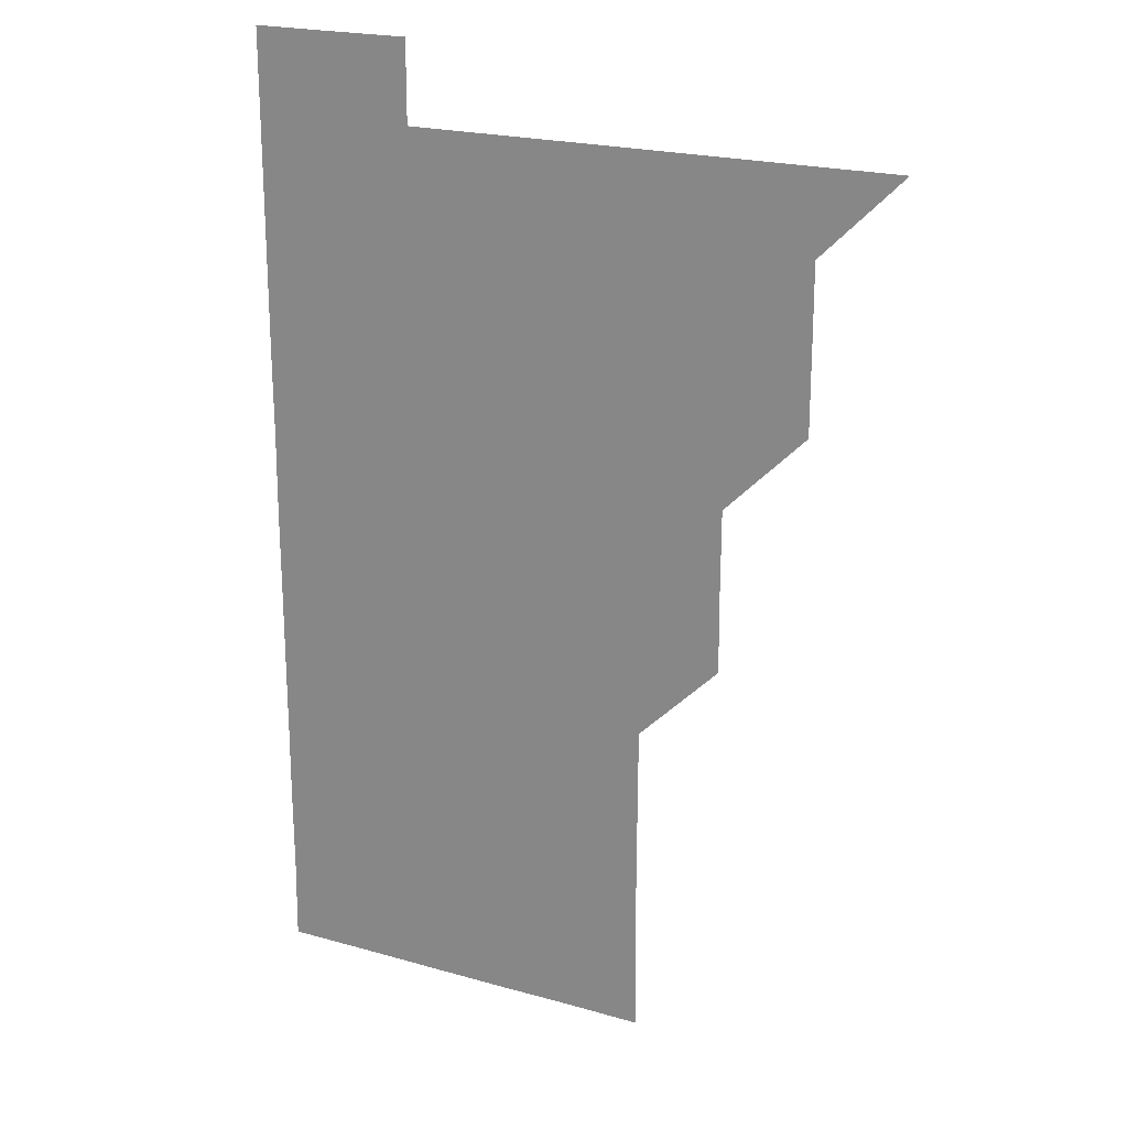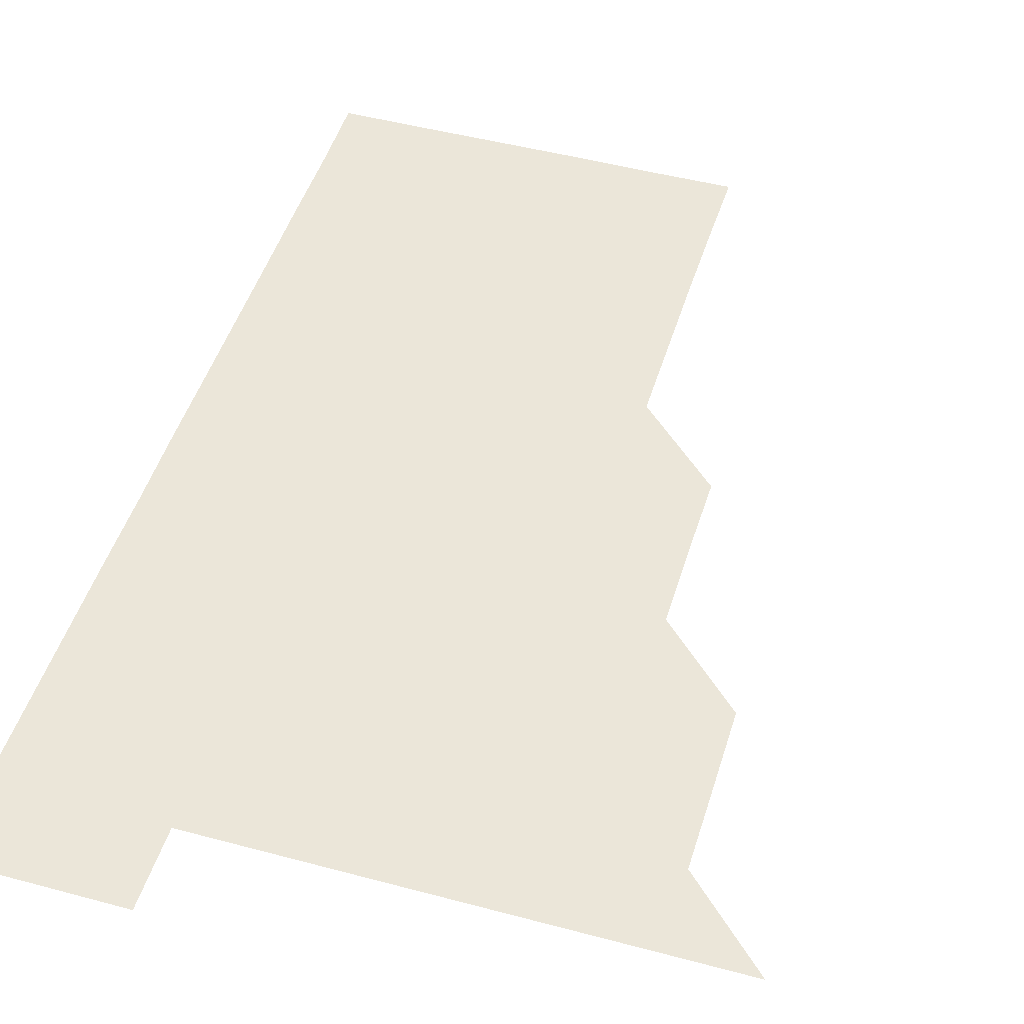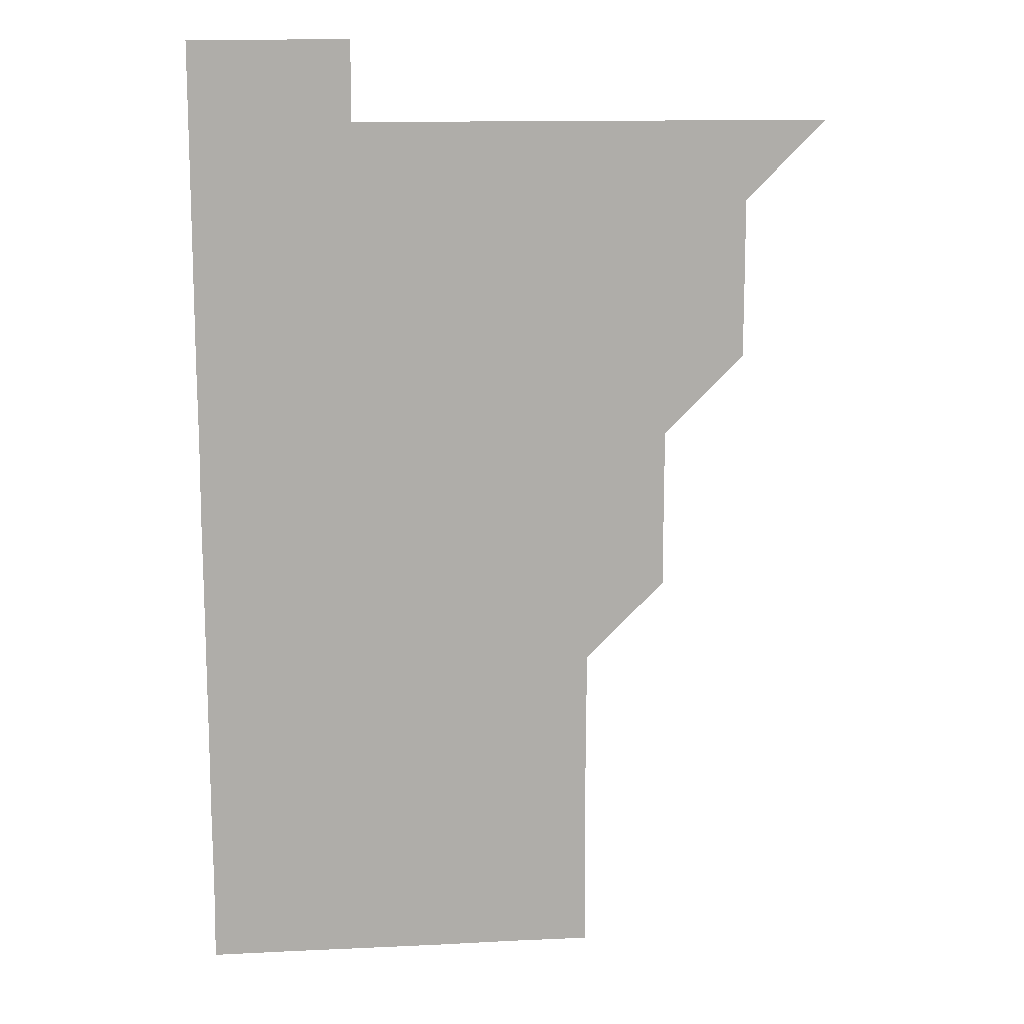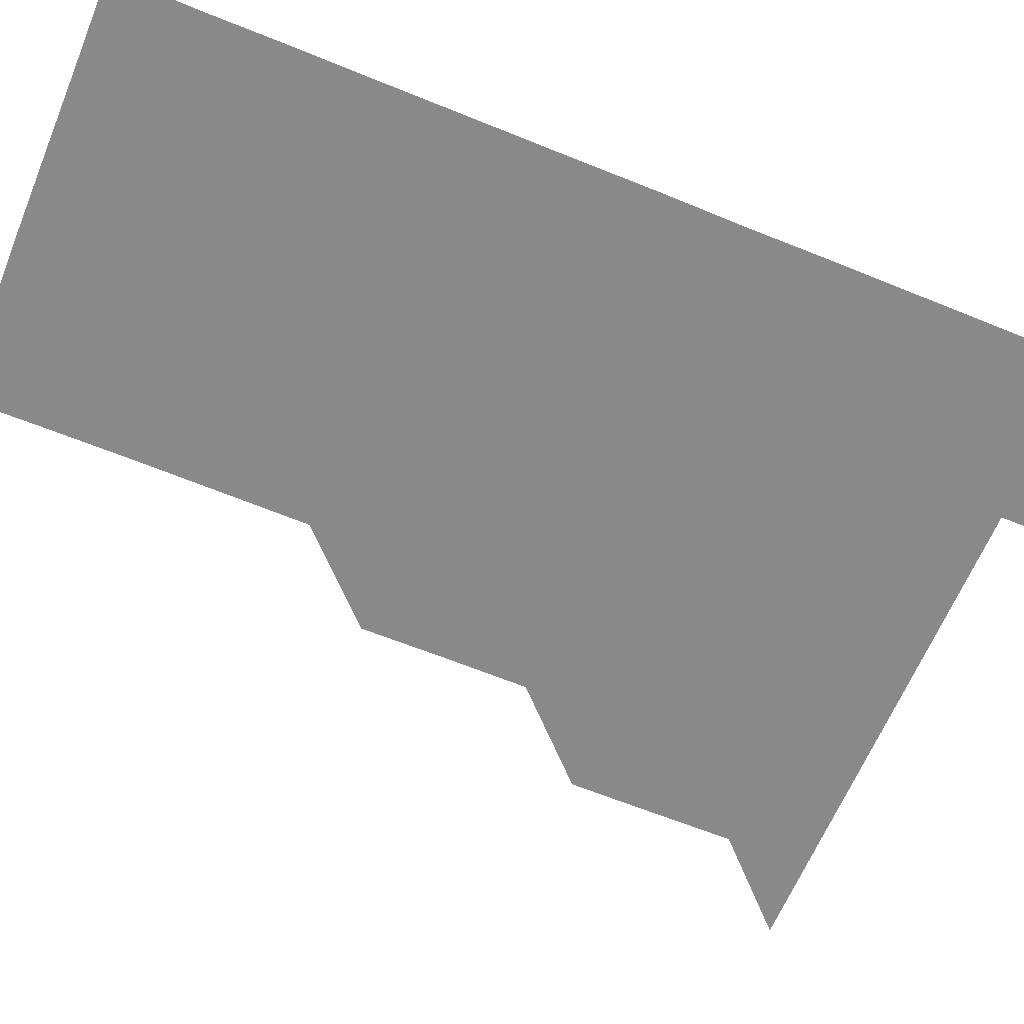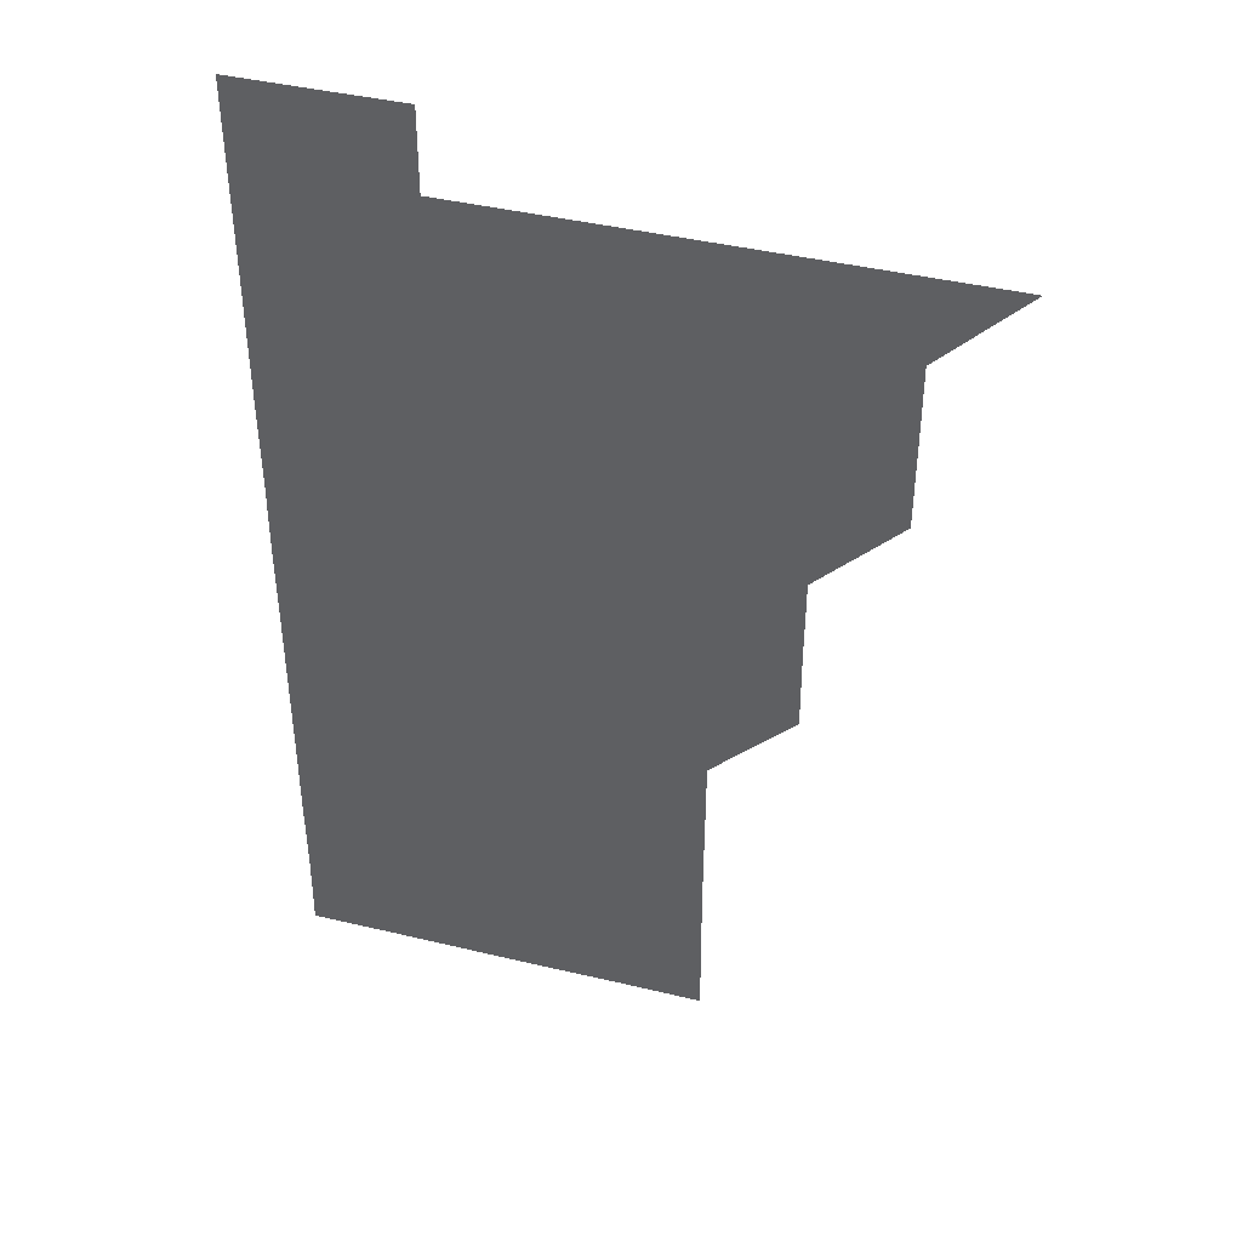
<metadata>
{"format":"obj","ext":"obj","renderer":"f3d","projection":"perspective","resolution":1024,"background":"white","views":[{"elev":21.3,"azim":-153.2,"up":"+Y"},{"elev":47.8,"azim":-163.2,"up":"+Z"},{"elev":13.0,"azim":173.7,"up":"+Y"},{"elev":-63.3,"azim":67.5,"up":"+Z"},{"elev":42.2,"azim":-164.0,"up":"+Y"}]}
</metadata>
<code>
v 481 511 0
v 510.9 420.9 0
v 510.9 450.9 0
v 511 480.9 0
v 511 511 0
v 540.9 330.8 0
v 541.1 360.8 0
v 541 390.9 0
v 541 421 0
v 541.1 451.1 0
v 541.1 481 0
v 541 511 0
v 571 180.9 0
v 571.3 210.4 0
v 571.3 240.7 0
v 571.2 270.8 0
v 571 300.9 0
v 571.1 331.2 0
v 571.1 361.1 0
v 571.1 391.1 0
v 571.1 421.1 0
v 571 451 0
v 571 481 0
v 571 511 0
v 600.6 181 0
v 601.3 211.5 0
v 601 240.9 0
v 601 271.1 0
v 601 301.1 0
v 601 331.1 0
v 601 361 0
v 601 391 0
v 601 421.1 0
v 601 451 0
v 601 481 0
v 601 511 0
v 630.9 180.8 0
v 630.9 211.3 0
v 631 241.2 0
v 631.1 271.1 0
v 631 301.1 0
v 631 331.1 0
v 631 361.1 0
v 631 391.1 0
v 631 421 0
v 631 451.1 0
v 631 481 0
v 631 511 0
v 661.1 180.9 0
v 661 211.2 0
v 661 241 0
v 660.9 271.2 0
v 661 301.2 0
v 661 331 0
v 660.9 361.1 0
v 660.9 391.1 0
v 661 421.1 0
v 661 451.1 0
v 661 481 0
v 661 511 0
v 661 541 0
v 691.2 181 0
v 690.9 211.2 0
v 690.9 241.2 0
v 690.9 271.1 0
v 690.9 301.1 0
v 690.9 331.2 0
v 690.9 361.1 0
v 691 391 0
v 690.9 421.1 0
v 690.9 451.1 0
v 690.9 481 0
v 690.9 511 0
v 691 541 0
v 721.1 180.9 0
v 720.8 210.8 0
v 721 240.7 0
v 720.9 270.7 0
v 721 300.8 0
v 721 330.8 0
v 721.1 360.8 0
v 720.9 390.9 0
v 721.1 420.9 0
v 721 450.9 0
v 721 480.9 0
v 721 511 0
v 721 541 0
f 4 5 1
f 8 9 2
f 2 9 3
f 9 10 3
f 3 10 4
f 10 11 4
f 4 11 5
f 11 12 5
f 17 18 6
f 6 18 7
f 18 19 7
f 7 19 8
f 19 20 8
f 8 20 9
f 20 21 9
f 9 21 10
f 21 22 10
f 10 22 11
f 22 23 11
f 11 23 12
f 23 24 12
f 13 25 14
f 25 26 14
f 14 26 15
f 26 27 15
f 15 27 16
f 27 28 16
f 16 28 17
f 28 29 17
f 17 29 18
f 29 30 18
f 18 30 19
f 30 31 19
f 19 31 20
f 31 32 20
f 20 32 21
f 32 33 21
f 21 33 22
f 33 34 22
f 22 34 23
f 34 35 23
f 23 35 24
f 35 36 24
f 25 37 26
f 37 38 26
f 26 38 27
f 38 39 27
f 27 39 28
f 39 40 28
f 28 40 29
f 40 41 29
f 29 41 30
f 41 42 30
f 30 42 31
f 42 43 31
f 31 43 32
f 43 44 32
f 32 44 33
f 44 45 33
f 33 45 34
f 45 46 34
f 34 46 35
f 46 47 35
f 35 47 36
f 47 48 36
f 37 49 38
f 49 50 38
f 38 50 39
f 50 51 39
f 39 51 40
f 51 52 40
f 40 52 41
f 52 53 41
f 41 53 42
f 53 54 42
f 42 54 43
f 54 55 43
f 43 55 44
f 55 56 44
f 44 56 45
f 56 57 45
f 45 57 46
f 57 58 46
f 46 58 47
f 58 59 47
f 47 59 48
f 59 60 48
f 49 62 50
f 62 63 50
f 50 63 51
f 63 64 51
f 51 64 52
f 64 65 52
f 52 65 53
f 65 66 53
f 53 66 54
f 66 67 54
f 54 67 55
f 67 68 55
f 55 68 56
f 68 69 56
f 56 69 57
f 69 70 57
f 57 70 58
f 70 71 58
f 58 71 59
f 71 72 59
f 59 72 60
f 72 73 60
f 60 73 61
f 73 74 61
f 62 75 63
f 75 76 63
f 63 76 64
f 76 77 64
f 64 77 65
f 77 78 65
f 65 78 66
f 78 79 66
f 66 79 67
f 79 80 67
f 67 80 68
f 80 81 68
f 68 81 69
f 81 82 69
f 69 82 70
f 82 83 70
f 70 83 71
f 83 84 71
f 71 84 72
f 84 85 72
f 72 85 73
f 85 86 73
f 73 86 74
f 86 87 74

</code>
